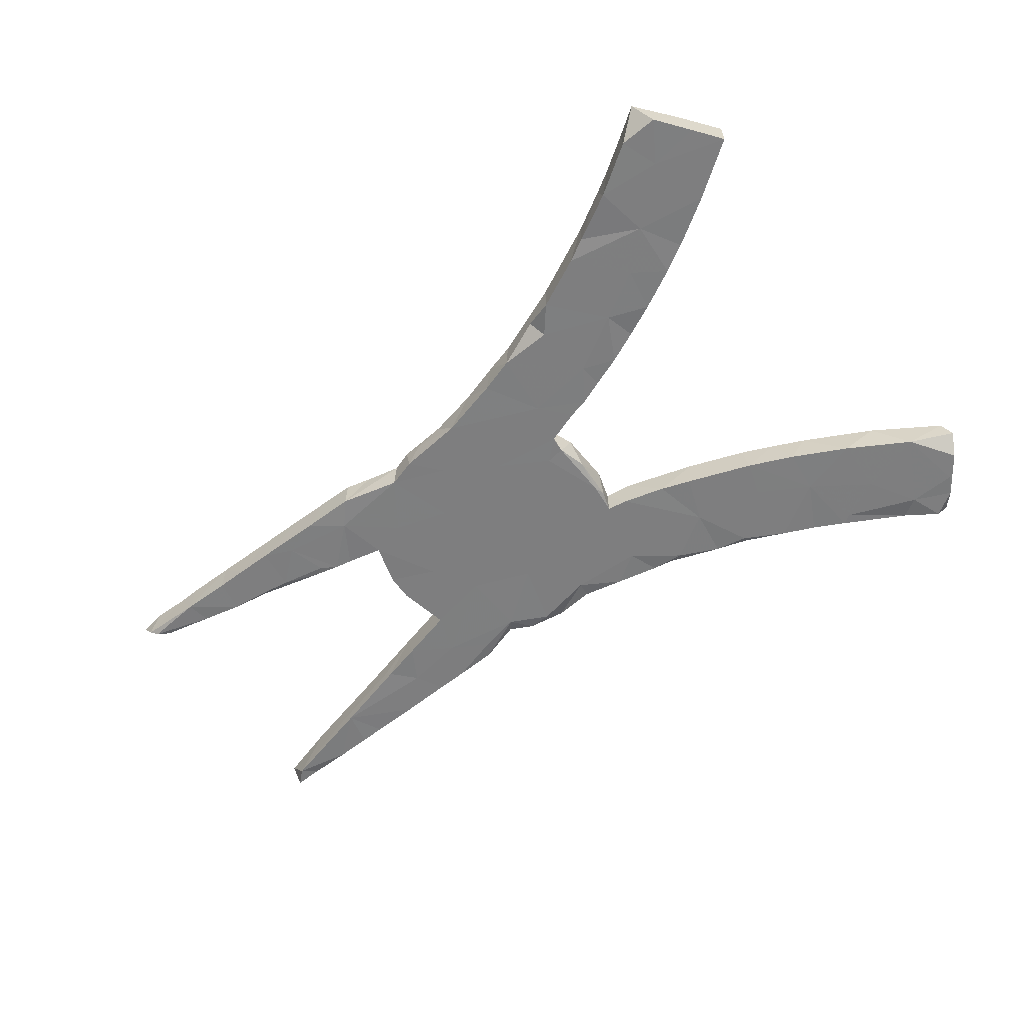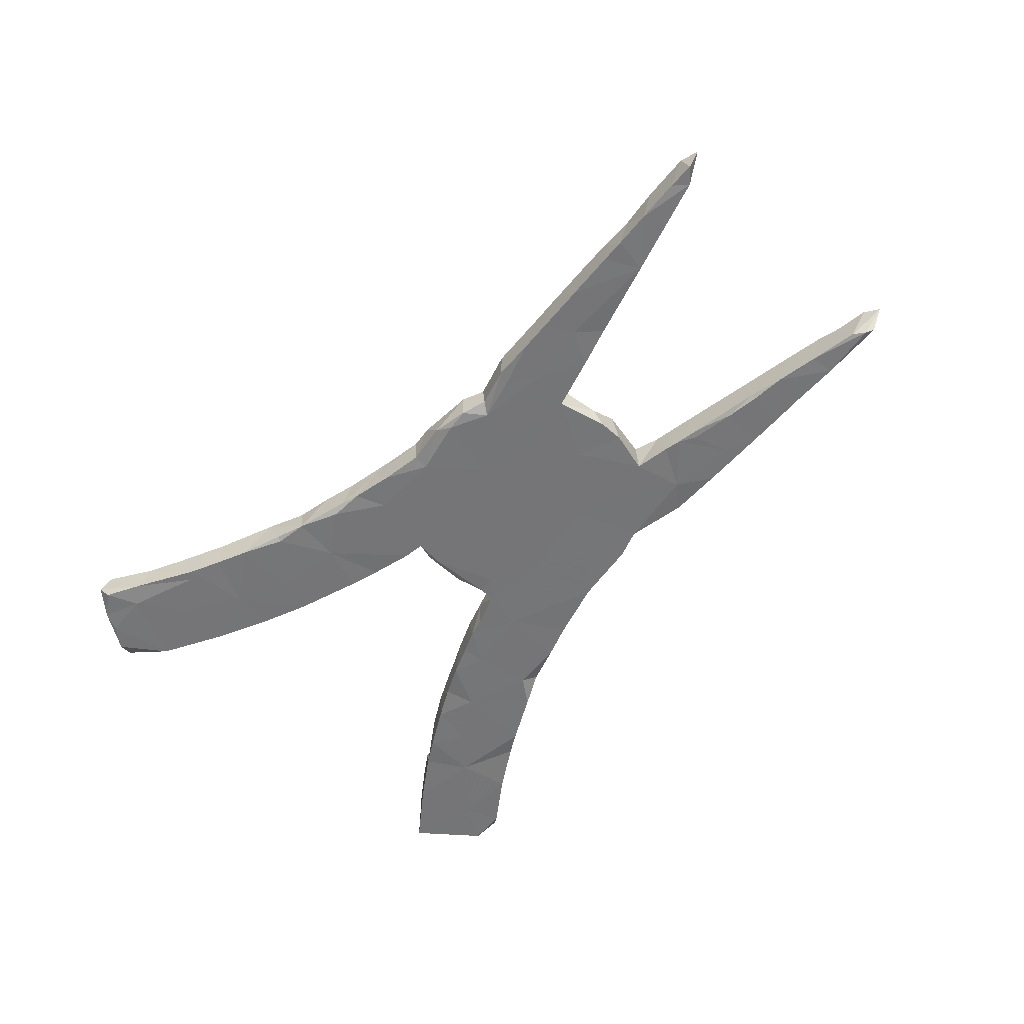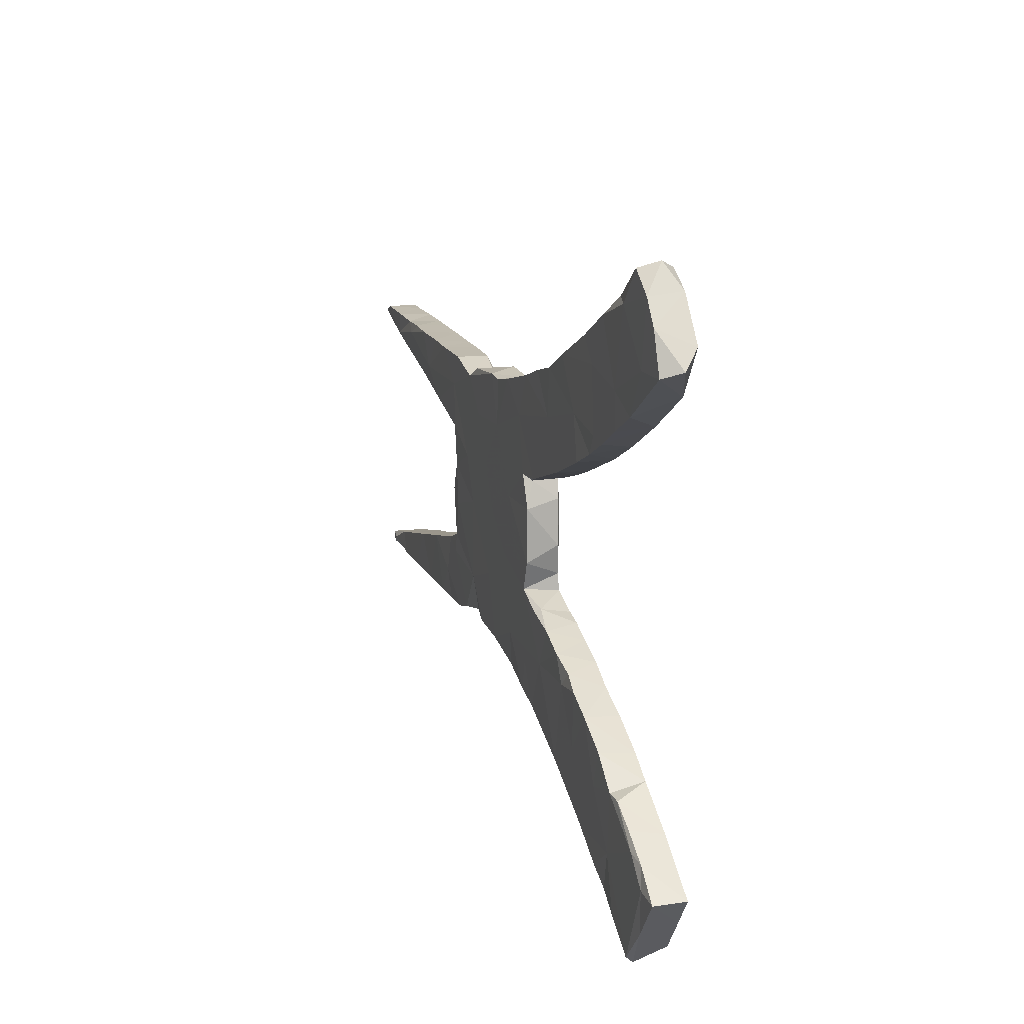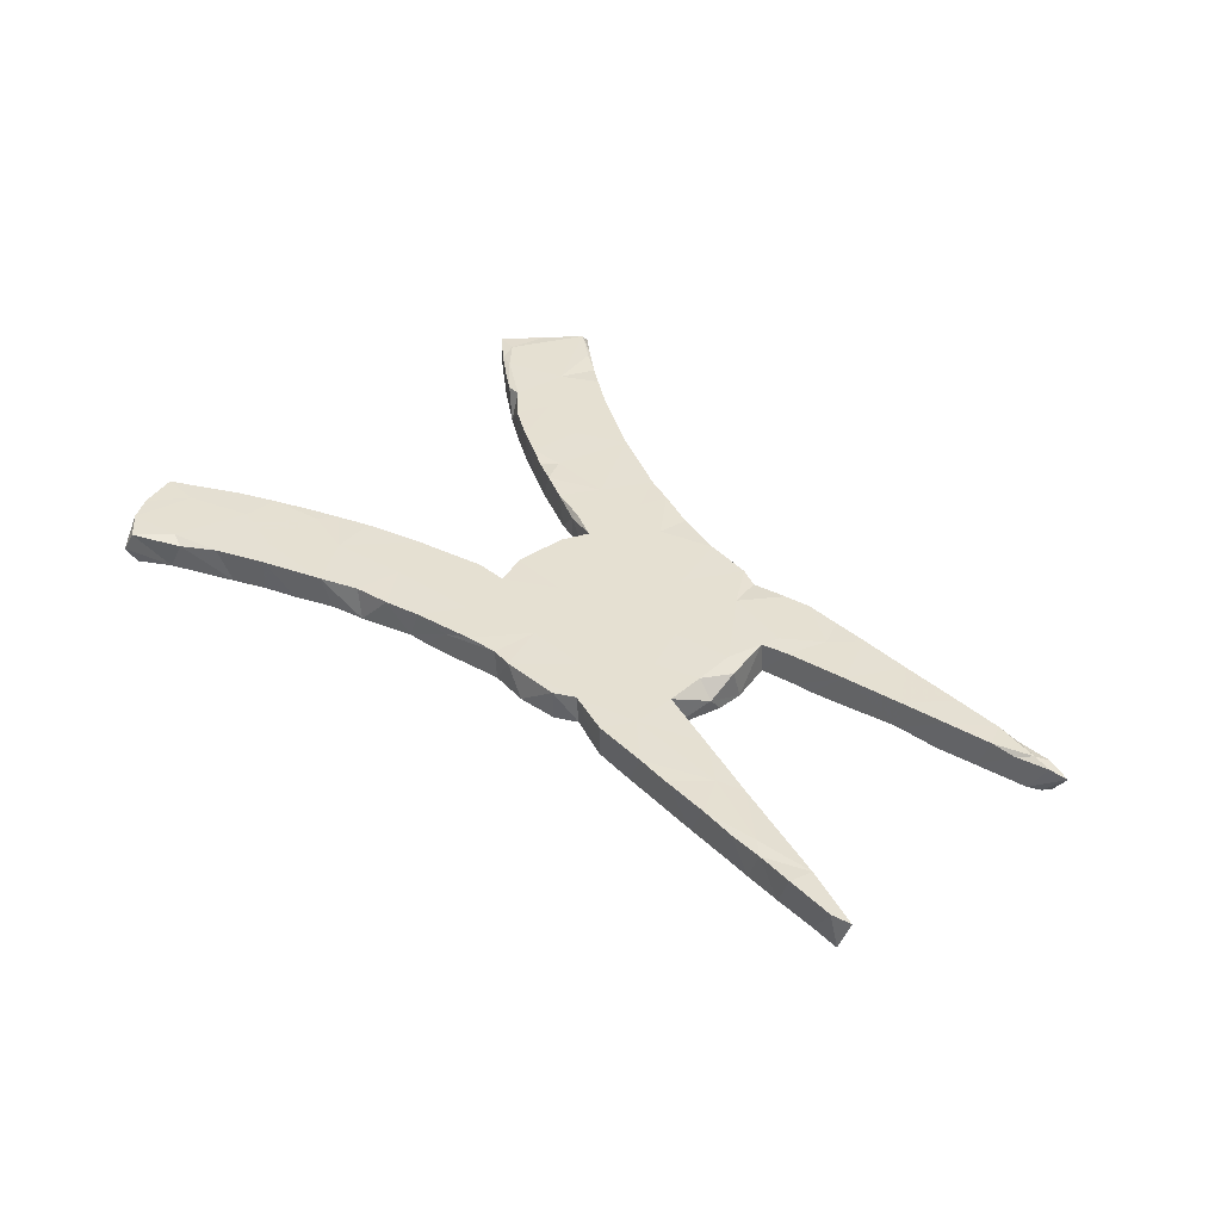
<metadata>
{"format":"obj","ext":"obj","renderer":"f3d","projection":"perspective","resolution":1024,"background":"white","views":[{"elev":-59.5,"azim":37.9,"up":"+Z"},{"elev":-56.6,"azim":-130.3,"up":"+Z"},{"elev":14.4,"azim":73.2,"up":"+Y"},{"elev":37.8,"azim":-130.8,"up":"+Z"}]}
</metadata>
<code>
v -0.3243 0.221 0.02758
v 0.4143 0.2149 -0.02763
v 0.4047 0.2899 -0.02791
v -0.2117 0.2205 0.02461
v 0.6077 0.3243 -0.02799
v 0.1969 0.2948 0.02763
v -0.2375 0.1838 -0.02818
v 0.199 0.216 -0.02787
v 0.6263 -0.3733 0.02765
v 0.235 0.1403 0.02767
v 0.07383 0.08979 0.01499
v -0.7427 0.2327 0.02752
v -0.3488 0.1692 0.02788
v 0.4291 0.3891 -0.02772
v -0.3546 -0.191 -0.02788
v 0.5964 0.3605 0.02784
v -0.01492 0.04499 0.02777
v 0.6137 -0.3409 0.02298
v -0.1409 0.1141 -0.02783
v -0.8165 0.212 -0.02733
v -0.3175 -0.2301 0.02783
v 0.1309 -0.1066 0.01828
v 0.06148 -0.2607 0.02766
v 0.4922 0.3151 0.0278
v 0.06305 0.09896 0.02778
v -0.6726 0.1757 -0.006062
v -0.2751 -0.1232 -0.02789
v 0.4399 -0.2356 0.02756
v -0.6348 -0.2343 -0.0276
v -0.1681 -0.2194 -0.02797
v -0.6589 0.23 -0.02775
v 0.6258 0.4355 -0.02836
v -0.5832 -0.1648 -0.02032
v 0.6574 0.4005 -0.02806
v -0.5676 0.1503 0.02627
v 0.2602 0.3258 0.02799
v 0.425 -0.4165 0.0279
v -0.8564 0.2248 0.02569
v 0.5684 0.4945 0.02708
v -0.5253 0.1389 -0.006086
v 0.4034 0.2326 0.0277
v 0.6662 -0.3793 0.02522
v -0.151 0.06688 0.02776
v -0.7963 -0.2139 -0.02524
v -0.1137 0.2295 0.02745
v -0.5342 0.2267 -0.02785
v 0.4941 -0.2651 -0.0264
v 0.2123 -0.1769 -0.0278
v -0.4555 0.1222 0.02751
v 0.5004 0.3576 -0.02806
v -0.4478 0.224 -0.02739
v -0.2295 -0.01772 0.0278
v 0.268 -0.1556 -0.0273
v -0.3223 0.2208 -0.02502
v -0.4009 -0.1848 0.02786
v 0.08608 0.0464 0.02725
v 0.1857 0.2976 -0.02601
v -0.7219 0.232 -0.02678
v 0.2383 0.3169 -0.02298
v 0.5667 0.4929 -0.02724
v 0.6775 0.3715 -0.003396
v 0.07398 -0.2108 0.02777
v 0.1849 -0.3015 -0.008245
v -0.587 -0.1719 -0.02773
v -0.4827 -0.1418 0.0279
v 0.3758 -0.2025 0.02797
v -0.3778 -0.2315 0.02727
v 0.524 -0.4795 -0.0272
v -0.4537 -0.1453 -0.02789
v 0.188 -0.1255 0.02757
v -0.8525 -0.2343 0.01502
v -0.05682 -0.2293 -0.02804
v 0.5832 -0.3323 0.02775
v -0.7181 -0.2361 -0.02806
v 0.1117 -0.2739 0.02731
v 0.3779 -0.2046 -0.02743
v 0.2154 -0.1365 -0.02676
v -0.2856 -0.00457 -0.02787
v 0.07771 0.2614 0.0275
v -0.7146 -0.2358 0.02767
v 0.3925 -0.2778 -0.02797
v -0.3459 -0.1345 0.02798
v -0.8254 0.2352 0.02727
v 0.1901 0.2168 0.02778
v 0.1195 0.2639 -0.02784
v 0.3614 -0.3816 -0.0246
v 0.1078 -0.2728 -0.02785
v -0.03895 -0.05954 0.02774
v 0.3392 0.1802 -0.02793
v -0.5094 0.1353 -0.02604
v -0.5212 -0.2339 -0.02773
v -0.6338 -0.2348 0.02797
v -0.3361 0.02698 0.0273
v 0.04532 -0.0617 -0.0278
v 0.5678 -0.511 0.01614
v -0.826 -0.2376 -0.0232
v -0.006842 -0.1859 0.02777
v 0.08033 -0.09341 -0.02769
v 0.4836 -0.3757 0.02782
v -0.3624 0.006984 -0.02746
v -0.6546 0.2105 0.02787
v 0.2354 -0.3205 -0.02767
v 0.5194 -0.4766 0.02436
v -0.4182 0.2231 0.02773
v -0.07541 0.1997 -0.02793
v 0.5742 -0.3152 -0.02744
v 0.5637 -0.3081 0.02381
v -0.009704 0.2404 -0.02729
v 0.04118 0.1905 0.02777
v 0.4196 -0.294 0.0279
v -0.8143 -0.2281 -0.02806
v -0.08177 0.1495 0.02779
v -0.5266 -0.2335 0.02744
v -0.274 -0.2186 0.02793
v -0.7129 -0.1947 -0.02662
v 0.6315 -0.4264 -0.02756
v 0.06265 0.2584 -0.02523
v 0.5129 0.4586 -0.02323
v -0.6201 0.2289 0.0252
v 0.4129 0.3992 -0.02762
v 0.2294 0.1383 -0.02787
v 0.331 0.1772 0.02803
v -0.5811 -0.1646 0.0277
v 0.4944 0.4466 0.02123
v 0.315 0.2478 0.02786
v -0.4377 -0.2324 0.02789
v -0.8407 0.2338 -0.02624
v -0.6562 -0.1816 0.02757
v -0.3185 -0.2305 -0.02555
v -0.5613 0.2273 0.02784
v -0.3705 0.1605 -0.02799
v -0.2131 -0.2064 0.02345
v -0.1731 0.218 -0.0278
v -0.7952 -0.2246 0.02815
v -0.1834 -0.09357 -0.02777
v -0.3071 0.1983 -0.02782
v 0.3608 0.3716 -0.02678
v -0.1464 -0.2208 0.01305
v -0.5823 -0.2344 -0.02762
v 0.5902 -0.482 -0.02779
v 0.6396 0.425 0.02722
v 0.06761 -0.09048 0.02773
v -0.338 -0.1076 -0.02794
v 0.1242 -0.1117 0.02767
v -0.6445 -0.1788 -0.02758
v 0.3189 -0.2727 0.02794
v -0.0769 0.2265 0.0272
v -0.0794 0.2258 -0.02457
v 0.001988 0.08009 -0.0278
v 0.5468 0.4373 -0.02788
v 0.3955 0.3345 0.02772
v -0.5252 0.169 0.0278
v 0.09408 0.2672 -0.02034
v 0.3222 -0.3611 -0.02783
v -0.4682 -0.1379 -0.02635
v 0.04442 0.2065 -0.02781
v 0.3604 -0.3801 0.02786
v -0.009619 -0.2404 0.02591
v -0.7941 0.2337 -0.02419
v 0.07889 0.04139 -0.02781
v 0.4636 -0.44 0.02506
v -0.3817 -0.1184 0.02698
v 0.5195 -0.2807 0.02557
v -0.1273 -0.1693 -0.02795
v 0.1375 0.2802 0.02712
v 0.2359 -0.3212 0.02784
v 0.5466 -0.4156 -0.02794
v -0.02238 0.2372 0.02792
v -0.7706 -0.2079 0.02085
v 0.4938 0.2568 0.02765
v 0.5535 0.2889 0.02719
v -0.2407 0.07358 -0.0278
v -0.363 0.02698 -0.001814
v 0.08452 -0.04309 0.02775
v -0.18 -0.2161 0.02759
v 0.1072 0.09924 -0.02778
v 0.1728 -0.1208 -0.02745
v -0.2118 0.2195 -0.02495
v 0.3191 0.239 -0.028
v 0.04671 -0.2545 -0.02743
v -0.09671 0.01624 -0.02777
v 0.08883 -0.0155 -0.02274
v 0.3097 -0.2315 -0.02798
v -0.3451 0.09493 0.02816
v 0.5056 0.2629 -0.0279
v 0.6094 0.4671 -0.02711
v -0.1481 0.2326 -0.0213
v 0.2634 -0.1879 0.02758
v 0.6637 0.3613 0.02742
v 0.6175 -0.4447 0.02509
v -0.1913 0.1447 0.02783
v -0.7332 -0.1995 0.02715
v -0.2173 -0.2051 -0.0277
v 0.07239 0.09335 -0.0278
v -0.1333 -0.1188 0.02779
v 0.3222 -0.1784 -0.0248
v -0.8132 -0.2373 0.02556
v -0.6165 0.2289 -0.02727
v -0.3386 -0.1025 0.02758
v 0.08357 0.06031 -0.02525
v 0.3078 0.3463 -0.0279
v -0.2648 0.05806 0.02787
v 0.1528 -0.1896 0.02778
v 0.5821 0.505 -0.004191
v -0.2303 -0.1507 0.02789
v 0.4914 -0.2787 0.0276
v -0.1054 -0.007117 0.02775
v 0.07742 -0.06551 -0.02727
v -0.03624 -0.1106 -0.02785
v 0.2867 -0.1641 0.02391
v 0.4388 0.2271 0.02696
v 0.3244 -0.1804 0.02806
v 0.1784 0.1204 -0.02673
v -0.3609 -0.02172 0.02557
v -0.09677 -0.2222 0.02776
v 0.3851 0.2011 0.02686
v 0.6123 0.4625 0.0274
v 0.5232 0.4397 0.02787
v 0.6664 -0.3787 -0.02742
v 0.1972 -0.2756 -0.02783
v -0.827 -0.2214 0.02481
v -0.6447 0.1692 -0.02805
v 0.3593 0.3709 0.0274
v -0.2469 0.2018 0.02788
v 0.09595 -0.1633 -0.02793
v -0.4721 -0.211 -0.02778
v 0.241 -0.1456 0.02804
v 0.5084 -0.4631 0.02764
v -0.3988 -0.1215 -0.02629
v 0.4473 -0.2397 -0.02806
v -0.3459 0.09417 -0.02782
v -0.6781 0.2281 0.02458
v -0.427 -0.1281 -0.0277
v -0.3942 0.2225 -0.02745
v -0.3273 -0.04216 0.02785
v 0.02431 0.2479 0.01252
v 0.139 -0.1127 -0.02759
v -0.5311 -0.162 -0.02743
v -0.4779 0.2254 0.02716
v 0.4384 0.4121 0.0273
v 0.2405 0.3084 -0.02777
v 0.1179 0.1032 0.02769
v -0.7507 0.1954 0.02756
v -0.4078 -0.232 -0.02772
v -0.2531 0.2027 -0.01772
v 0.4411 -0.4254 -0.02772
v -0.3603 -0.03765 -0.02722
v -0.4382 0.1171 -0.0279
v 0.5694 -0.501 0.02772
v -0.4725 0.1752 -0.02782
v -0.7521 -0.2362 0.02328
v 0.4559 -0.3351 -0.02787
f 184 231 173
f 26 243 20
f 12 159 83
f 130 198 119
f 1 54 234
f 236 108 147
f 36 59 57
f 171 170 185
f 207 43 52
f 202 52 43
f 202 184 93
f 93 184 173
f 174 182 56
f 184 49 248
f 40 49 35
f 223 120 137
f 26 35 243
f 35 101 243
f 184 13 49
f 243 38 20
f 174 56 17
f 17 43 207
f 43 191 202
f 202 13 184
f 13 152 49
f 152 130 101
f 35 152 101
f 101 232 243
f 243 232 12
f 243 12 83
f 243 83 38
f 56 25 17
f 17 112 43
f 202 224 13
f 13 104 152
f 152 239 130
f 152 104 239
f 130 119 101
f 119 232 101
f 119 31 232
f 119 198 31
f 232 31 58
f 232 58 12
f 56 11 25
f 17 25 112
f 43 112 191
f 191 224 202
f 239 46 130
f 239 51 46
f 11 242 25
f 25 109 112
f 191 45 224
f 4 245 224
f 1 224 54
f 224 245 54
f 224 1 13
f 13 1 104
f 104 1 234
f 104 234 51
f 104 51 239
f 213 10 242
f 242 109 25
f 112 45 191
f 45 4 224
f 109 168 112
f 168 147 112
f 112 147 45
f 4 187 178
f 45 187 4
f 89 122 10
f 10 84 242
f 168 236 147
f 147 148 45
f 242 84 109
f 84 79 109
f 109 79 168
f 216 122 89
f 10 122 125
f 10 125 84
f 84 165 79
f 168 79 236
f 79 153 236
f 216 211 41
f 216 41 125
f 84 125 6
f 84 6 165
f 79 165 153
f 125 36 6
f 6 57 165
f 185 170 211
f 211 170 41
f 6 36 57
f 171 24 170
f 170 24 41
f 41 151 125
f 151 36 125
f 151 223 36
f 41 24 151
f 223 201 36
f 223 137 201
f 5 189 171
f 171 189 16
f 171 16 24
f 24 240 151
f 240 223 151
f 16 218 24
f 223 240 120
f 24 218 240
f 61 141 189
f 189 141 16
f 141 217 16
f 218 124 240
f 240 124 120
f 61 34 141
f 16 217 218
f 217 39 218
f 218 39 124
f 39 118 124
f 141 186 217
f 39 204 118
f 217 186 204
f 204 39 217
f 231 100 173
f 181 135 172
f 208 174 142
f 78 247 100
f 172 135 78
f 181 209 135
f 98 209 94
f 98 208 142
f 208 98 94
f 22 237 98
f 237 225 98
f 177 237 22
f 70 77 177
f 177 77 48
f 53 77 227
f 53 48 77
f 210 196 53
f 173 100 247
f 78 143 247
f 143 78 27
f 98 225 209
f 237 177 225
f 177 48 225
f 53 183 48
f 210 212 196
f 196 183 53
f 66 196 212
f 66 76 196
f 196 76 183
f 76 66 230
f 78 135 27
f 209 164 135
f 76 81 183
f 230 81 76
f 47 252 230
f 163 106 47
f 47 106 252
f 183 220 48
f 106 167 252
f 107 106 163
f 162 143 229
f 143 15 229
f 225 72 209
f 225 180 72
f 225 48 87
f 48 220 87
f 230 252 81
f 18 219 106
f 106 219 167
f 229 233 65
f 65 233 155
f 233 69 155
f 229 15 233
f 27 15 143
f 135 193 27
f 135 164 193
f 164 30 193
f 164 72 30
f 209 72 164
f 215 138 72
f 87 180 225
f 87 23 180
f 183 102 220
f 219 116 167
f 116 219 42
f 233 226 69
f 233 15 226
f 27 193 15
f 193 129 15
f 193 132 129
f 193 30 132
f 30 138 175
f 72 138 30
f 220 63 87
f 102 63 220
f 102 166 63
f 183 154 102
f 81 154 183
f 252 154 81
f 238 64 33
f 33 155 238
f 65 155 33
f 155 69 238
f 69 226 238
f 15 244 226
f 154 252 86
f 252 246 86
f 86 246 37
f 86 37 157
f 167 246 252
f 116 140 167
f 33 64 145
f 238 91 64
f 15 129 244
f 129 67 244
f 167 68 246
f 246 68 103
f 64 139 145
f 64 91 139
f 226 91 238
f 91 244 126
f 226 244 91
f 167 140 68
f 115 44 169
f 145 74 115
f 145 29 74
f 145 139 29
f 29 139 92
f 140 95 68
f 169 44 221
f 44 115 111
f 111 74 96
f 74 251 96
f 115 74 111
f 29 92 74
f 216 125 122
f 111 71 44
f 186 34 32
f 141 34 186
f 124 118 120
f 118 14 120
f 118 150 14
f 14 150 50
f 32 5 150
f 34 5 32
f 34 61 5
f 61 189 5
f 120 14 3
f 14 50 3
f 150 5 50
f 137 3 201
f 120 3 137
f 5 185 50
f 5 171 185
f 201 59 36
f 201 241 59
f 3 179 201
f 50 185 3
f 201 179 241
f 57 59 241
f 241 8 57
f 179 8 241
f 179 3 89
f 185 2 3
f 185 211 2
f 2 211 216
f 165 57 153
f 57 85 153
f 57 8 85
f 3 2 89
f 89 2 216
f 153 117 236
f 153 85 117
f 85 156 117
f 85 8 156
f 117 156 108
f 236 117 108
f 179 121 8
f 179 89 121
f 108 148 147
f 148 108 105
f 108 156 105
f 8 176 156
f 121 89 10
f 187 133 178
f 187 105 133
f 187 148 105
f 45 148 187
f 156 194 149
f 8 213 176
f 121 213 8
f 121 10 213
f 133 7 178
f 133 105 19
f 105 149 19
f 156 149 105
f 156 176 194
f 54 136 234
f 178 7 245
f 245 7 54
f 54 7 136
f 4 178 245
f 19 7 133
f 176 242 11
f 176 213 242
f 130 46 198
f 51 250 46
f 234 131 51
f 51 131 250
f 234 136 131
f 7 131 136
f 7 172 131
f 194 160 149
f 176 11 194
f 194 11 200
f 194 200 160
f 200 11 56
f 7 19 172
f 149 181 19
f 49 152 35
f 159 20 127
f 58 159 12
f 58 222 20
f 58 31 222
f 198 222 31
f 46 222 198
f 46 250 222
f 131 248 250
f 131 172 231
f 160 94 149
f 56 182 200
f 200 182 160
f 222 26 20
f 222 40 26
f 40 35 26
f 90 40 222
f 250 90 222
f 248 90 250
f 248 49 90
f 90 49 40
f 131 231 248
f 231 184 248
f 19 181 172
f 149 94 181
f 160 208 94
f 160 182 208
f 231 78 100
f 231 172 78
f 181 94 209
f 208 182 174
f 52 202 93
f 88 207 195
f 88 17 207
f 174 17 88
f 142 174 88
f 214 93 173
f 235 93 214
f 140 190 95
f 246 161 37
f 33 145 128
f 140 116 190
f 65 33 123
f 154 166 102
f 180 158 72
f 18 106 107
f 177 22 70
f 186 32 150
f 60 186 150
f 118 60 150
f 204 186 60
f 60 118 204
f 251 134 197
f 96 197 71
f 197 134 221
f 197 221 71
f 92 80 74
f 74 80 251
f 251 80 134
f 80 192 134
f 96 251 197
f 134 169 221
f 91 113 139
f 139 113 92
f 92 128 80
f 80 128 192
f 134 192 169
f 192 115 169
f 95 190 249
f 68 95 103
f 95 249 103
f 249 228 103
f 126 113 91
f 128 145 115
f 128 115 192
f 103 161 246
f 103 228 161
f 228 99 161
f 161 99 37
f 129 21 67
f 244 67 126
f 67 55 126
f 113 126 65
f 126 55 65
f 113 65 123
f 92 113 123
f 92 123 128
f 123 33 128
f 228 249 99
f 249 9 99
f 86 157 154
f 154 157 166
f 129 132 114
f 129 114 21
f 21 55 67
f 114 55 21
f 42 190 116
f 190 42 9
f 190 9 249
f 37 99 157
f 157 146 166
f 63 166 75
f 87 63 75
f 30 175 132
f 175 205 132
f 132 205 114
f 55 114 82
f 9 73 99
f 99 110 157
f 157 110 146
f 166 203 75
f 75 203 62
f 87 75 23
f 62 23 75
f 180 23 158
f 158 23 97
f 23 62 97
f 158 97 215
f 72 158 215
f 215 195 175
f 114 205 82
f 82 162 55
f 55 162 65
f 162 229 65
f 42 219 18
f 9 42 18
f 99 73 206
f 99 206 110
f 175 195 205
f 205 199 82
f 199 143 162
f 82 199 162
f 9 18 73
f 18 107 73
f 107 163 73
f 73 163 206
f 110 66 146
f 146 188 166
f 166 188 203
f 97 195 215
f 199 205 235
f 247 143 199
f 110 206 28
f 206 163 47
f 47 28 206
f 47 230 28
f 110 28 66
f 146 66 212
f 146 212 188
f 188 227 203
f 62 203 97
f 195 52 205
f 52 235 205
f 28 230 66
f 212 210 188
f 188 210 227
f 227 70 203
f 203 70 144
f 97 203 142
f 195 97 88
f 199 214 247
f 199 235 214
f 214 173 247
f 210 53 227
f 227 77 70
f 144 70 22
f 144 22 142
f 142 22 98
f 203 144 142
f 97 142 88
f 195 207 52
f 235 52 93
f 111 96 71
f 159 58 20
f 138 215 175
f 44 71 221
f 159 127 83
f 127 20 38
f 38 83 127

</code>
